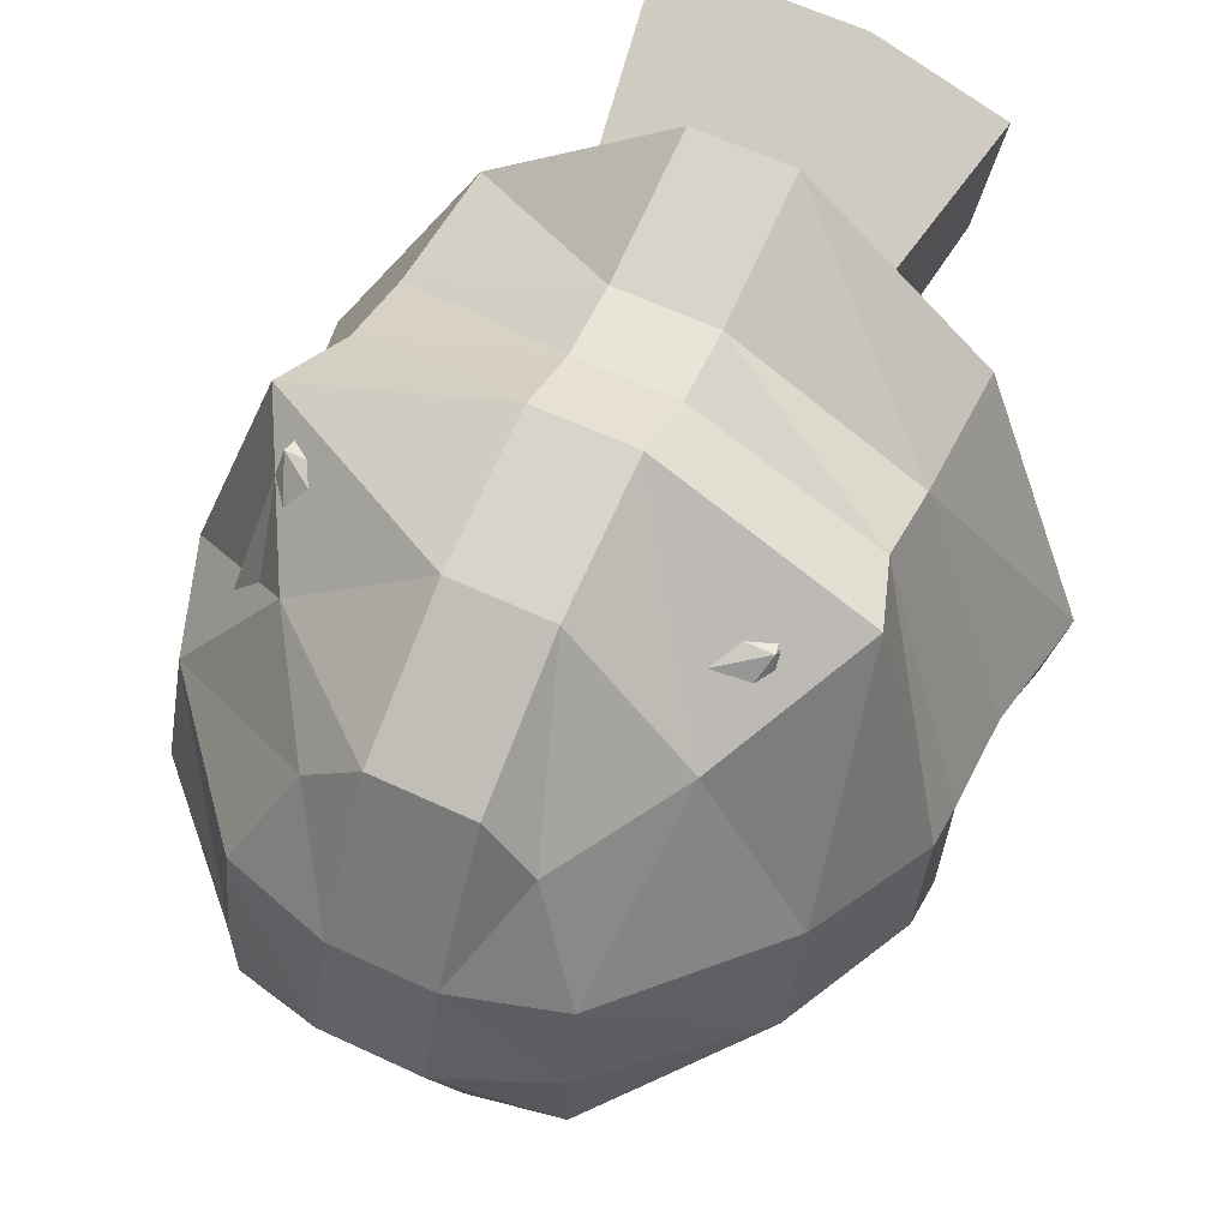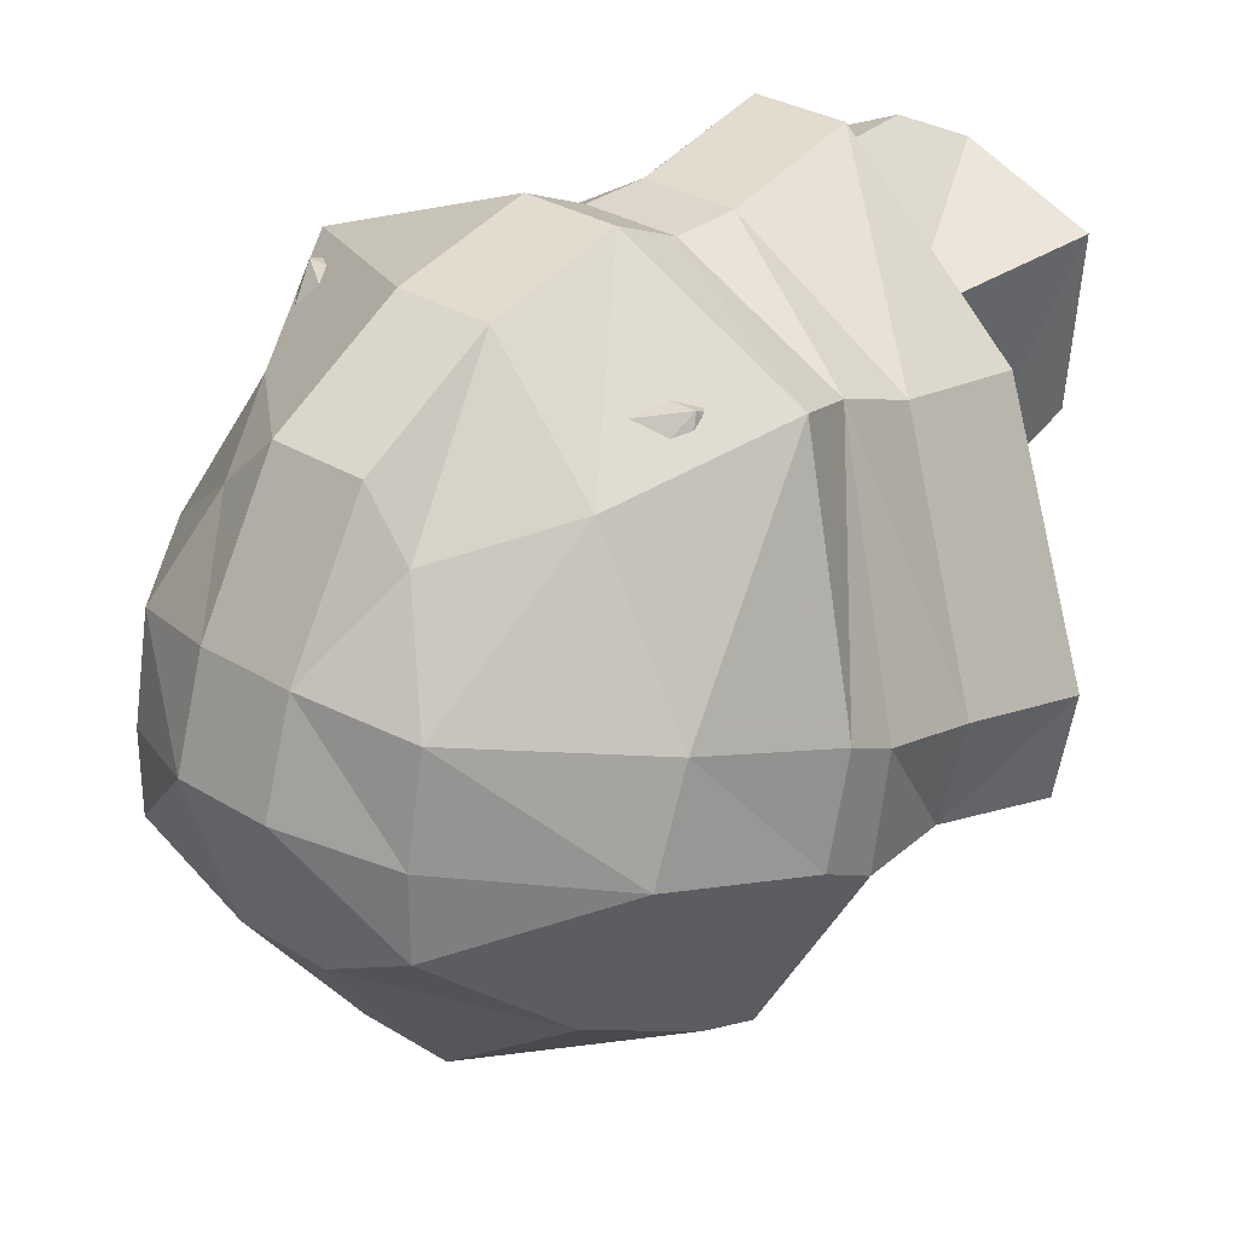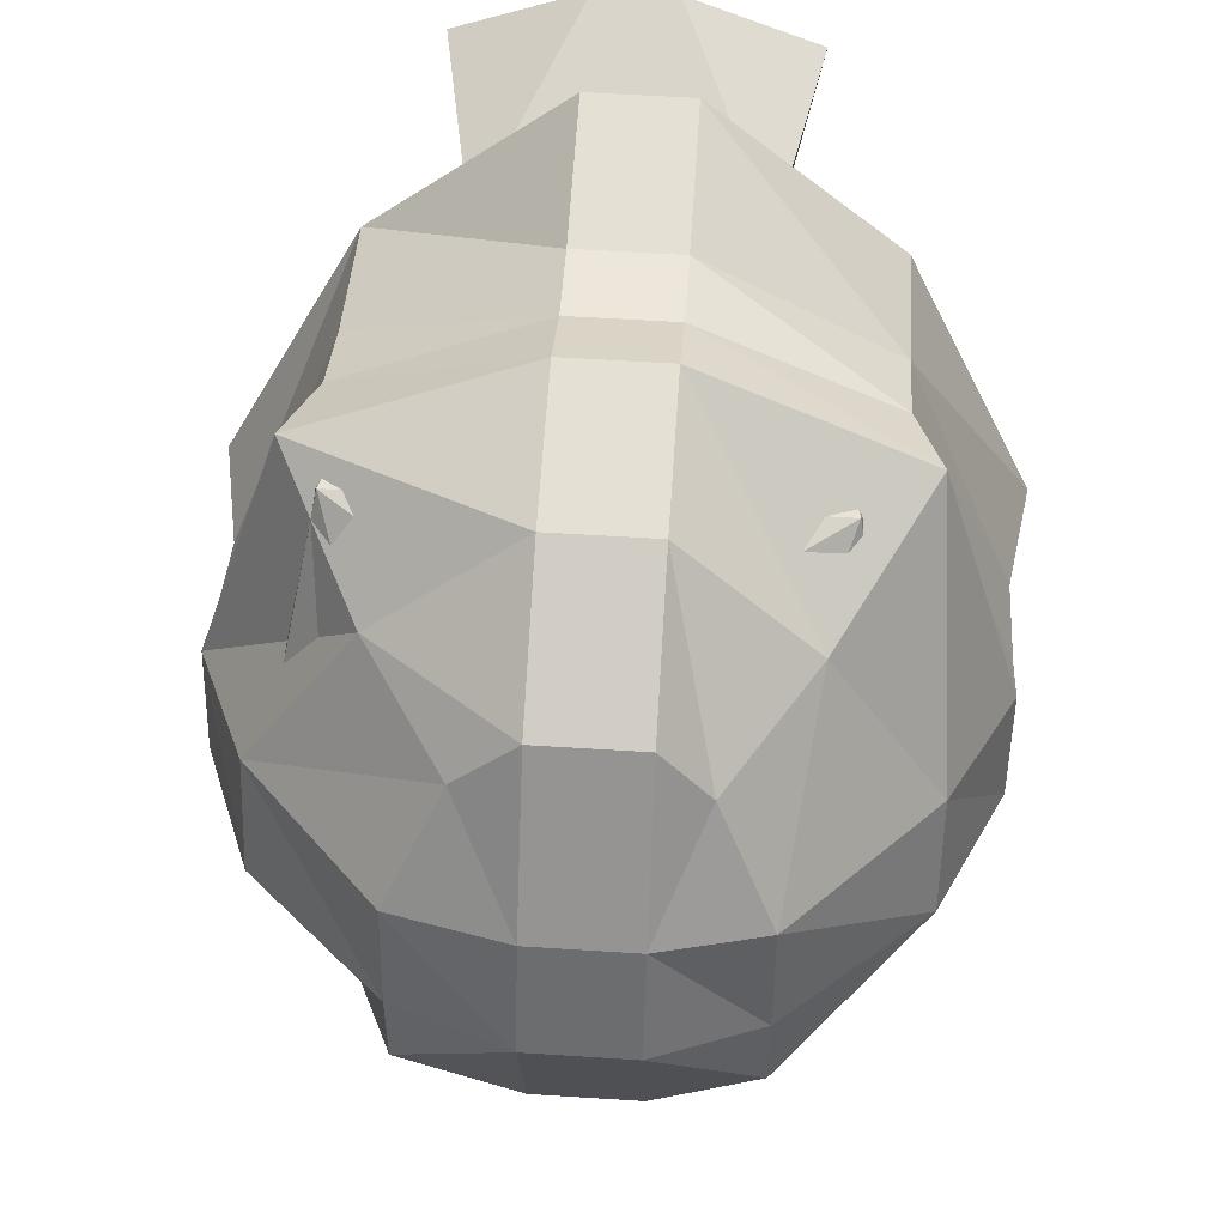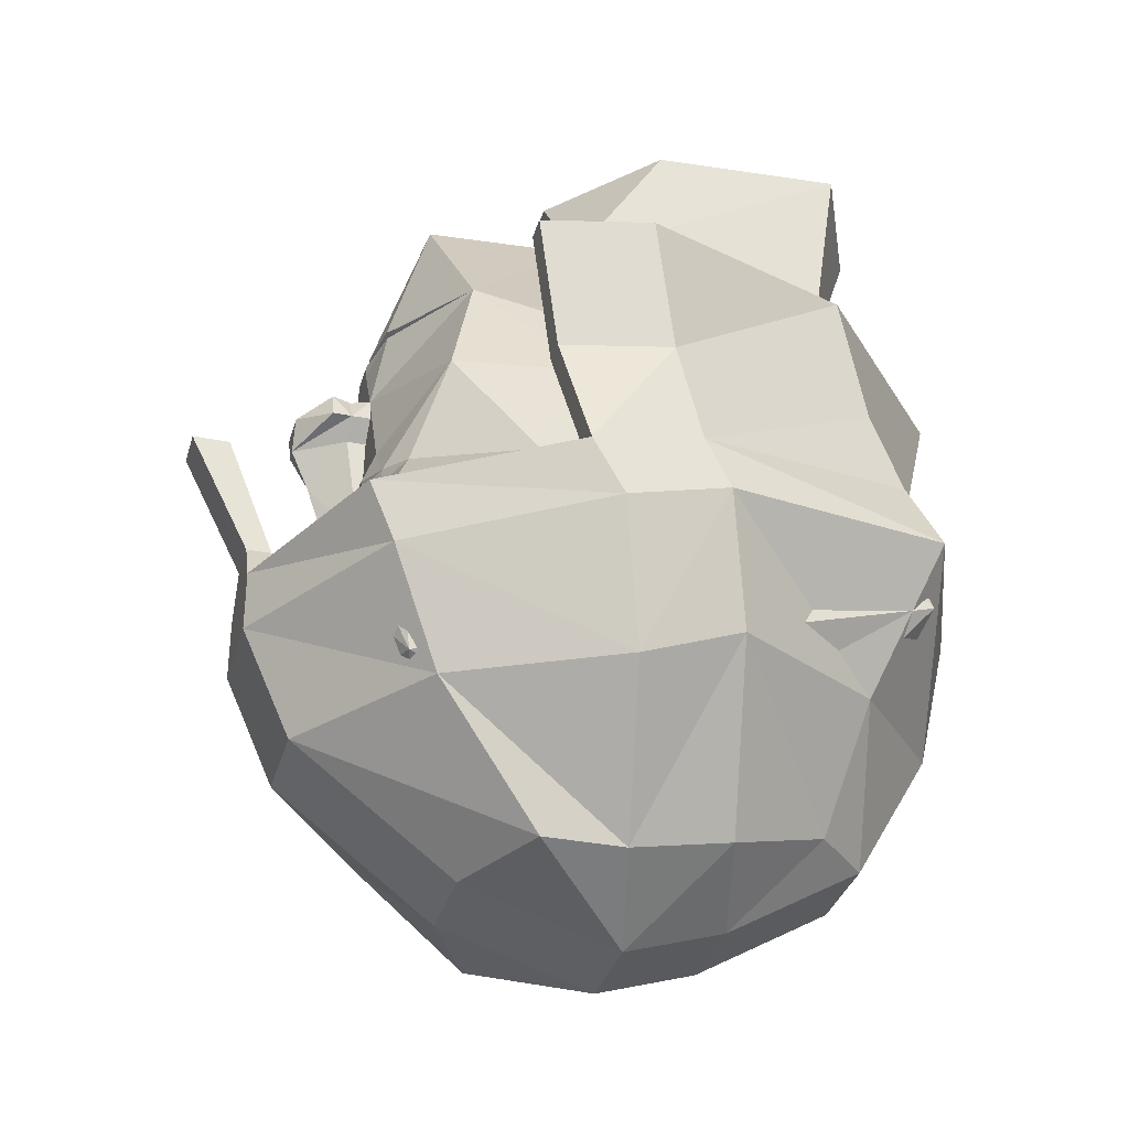
<metadata>
{"format":"obj","ext":"obj","renderer":"f3d","projection":"perspective","resolution":1024,"background":"white","views":[{"elev":61.3,"azim":25.5,"up":"+Z"},{"elev":30.6,"azim":41.6,"up":"+Z"},{"elev":53.0,"azim":4.0,"up":"+Z"},{"elev":-33.8,"azim":-105.3,"up":"+Y"}]}
</metadata>
<code>
v -0.07812 0.1094 -0.3281
v -0.07031 0.1172 -0.3203
v 0 0.125 -0.3203
v -0.02344 0.1016 -0.3438
v -0.02344 0.08594 -0.3438
v -0.0625 0.01562 -0.3438
v -0.2188 0.09375 -0.25
v -0.1016 0.1094 -0.3203
v -0.07031 0.125 -0.3281
v 0 0.1328 -0.3359
v 0.07031 0.125 -0.3281
v 0.07031 0.1172 -0.3203
v 0.07812 0.1094 -0.3281
v 0.02344 0.1016 -0.3438
v 0.02344 0.08594 -0.3438
v 0.03125 0.01562 -0.3438
v -0.03125 0.01562 -0.3438
v -0.05469 0.01562 -0.3672
v -0.07031 -0.01562 -0.3672
v -0.07031 -0.01562 -0.3438
v -0.125 -0.1094 -0.3438
v -0.25 -0.04688 -0.2812
v -0.3125 -0.07812 -0.125
v -0.3125 -0.01562 -0.09375
v -0.125 0.2656 -0.09375
v -0.09375 0.2812 -0.2812
v 0.1016 0.1094 -0.3203
v 0.2188 0.09375 -0.25
v 0.0625 0.01562 -0.3438
v 0.25 -0.2344 -0.3438
v 0.2031 -0.1719 -0.3203
v 0.3125 -0.2031 -0.1875
v 0.2188 -0.4375 -0.3125
v 0.2031 -0.2891 -0.375
v 0.2031 -0.2734 -0.375
v 0.125 -0.2734 -0.4062
v 0.1016 -0.2344 -0.3438
v 0.1641 -0.1797 -0.3438
v 0.1719 -0.1641 -0.3438
v 0.25 -0.04688 -0.2812
v 0.3125 -0.07812 -0.125
v 0.3125 -0.1406 -0.0625
v 0.3125 -0.4219 0
v 0.1406 -0.5625 0.0625
v 0 -0.5312 -0.25
v 0 -0.4062 -0.375
v 0.125 -0.2969 -0.4062
v 0.03906 -0.3203 -0.4062
v 0.05469 -0.2734 -0.4062
v 0 -0.2656 -0.375
v 0.05469 -0.1875 -0.3438
v 0.1094 -0.2031 -0.3594
v 0.1172 -0.1484 -0.3594
v 0.125 -0.1094 -0.3438
v 0.3125 -0.01562 -0.09375
v 0.3125 -0.07812 -0.0625
v 0.3438 -0.1406 -0.0625
v 0.3125 -0.1719 0.03125
v 0.25 -0.2969 0.3125
v 0 -0.4531 0.25
v -0.1406 -0.5625 0.0625
v -0.2188 -0.4375 -0.3125
v -0.125 -0.2969 -0.4062
v -0.03906 -0.3203 -0.4062
v -0.03125 -0.2969 -0.4062
v 0.03125 -0.2969 -0.4062
v -0.3125 -0.2031 -0.1875
v -0.2109 -0.1719 -0.3203
v -0.25 -0.2344 -0.3438
v -0.3125 -0.4219 0
v -0.3125 -0.1406 -0.0625
v -0.1719 -0.1641 -0.3438
v -0.1641 -0.1797 -0.3438
v -0.1016 -0.2344 -0.3438
v -0.125 -0.2734 -0.4062
v -0.2031 -0.2734 -0.375
v -0.2031 -0.2891 -0.375
v -0.05469 -0.2734 -0.4062
v 0.25 0.1094 0.125
v 0.125 0.2656 -0.09375
v 0.1562 0.1484 0.2188
v 0.3125 -0.1094 0.0625
v 0.3125 0.01562 -0.03125
v 0.0625 0.2812 -0.2812
v -0.02344 0.4219 -0.1094
v 0.02344 0.4219 -0.1094
v 0.1719 0.4219 0.01562
v 0.2031 0.3984 0.2422
v 0.04688 0.3906 0.3125
v -0.04688 0.3906 0.3125
v -0.1562 0.1484 0.2188
v -0.25 -0.2969 0.3125
v -0.25 0.1094 0.125
v -0.3125 -0.1094 0.0625
v -0.3125 -0.1719 0.03125
v -0.3438 -0.1406 -0.0625
v -0.3125 -0.07812 -0.0625
v -0.3438 -0.1094 0.0625
v -0.3125 0.01562 -0.03125
v -0.3438 -0.1719 0.03125
v 0.3438 -0.1094 0.0625
v 0.3438 -0.1719 0.03125
v -0.05469 -0.1875 -0.3438
v -0.03125 -0.1719 -0.3438
v 0 -0.1562 -0.3828
v 0.03125 -0.1719 -0.3438
v 0.04688 -0.1719 -0.3438
v -0.1172 -0.1484 -0.3594
v -0.1094 -0.2031 -0.3594
v -0.04688 -0.1719 -0.3438
v -0.04688 -0.03906 -0.3438
v -0.04688 -0.03906 -0.3672
v 0 -0.08594 -0.4062
v 0.04688 -0.03906 -0.3672
v 0.04688 -0.03906 -0.3438
v -0.2031 0.3984 0.2422
v -0.1641 0.4219 0.01562
v -0.09375 -0.1719 -0.375
v 0.09375 -0.1719 -0.375
v 0.007812 0.01562 -0.3828
v -0.007812 0.01562 -0.3828
v 0.007812 0.01562 -0.4062
v -0.007812 0.01562 -0.4062
v 0.02344 0 -0.4297
v -0.02344 0 -0.4297
v -0.0625 0.01562 -0.3906
v -0.07031 -0.01562 -0.3906
v -0.007812 -0.03906 -0.4297
v 0.0625 0.01562 -0.3672
v 0.07031 -0.01562 -0.3438
v 0.07031 -0.01562 -0.3672
v 0.0625 0.01562 -0.3906
v 0.07031 -0.01562 -0.3906
v 0.007812 -0.03906 -0.4297
v -0.1016 -0.1875 -0.3594
v -0.1172 -0.1875 -0.3594
v -0.125 -0.1797 -0.3594
v -0.125 -0.1641 -0.3594
v -0.1172 -0.1562 -0.3594
v -0.1016 -0.1562 -0.3594
v -0.09375 -0.1641 -0.3594
v -0.09375 -0.1797 -0.3594
v -0.1016 -0.1953 -0.3594
v -0.1172 -0.1953 -0.3594
v -0.1328 -0.1797 -0.3594
v -0.1328 -0.1641 -0.3594
v -0.1016 -0.1484 -0.3594
v -0.08594 -0.1641 -0.3594
v -0.08594 -0.1797 -0.3594
v 0.08594 -0.1797 -0.3594
v 0.08594 -0.1641 -0.3594
v 0.1016 -0.1484 -0.3594
v 0.1328 -0.1641 -0.3594
v 0.1328 -0.1797 -0.3594
v 0.1172 -0.1953 -0.3594
v 0.1016 -0.1953 -0.3594
v 0.09375 -0.1797 -0.3594
v 0.09375 -0.1641 -0.3594
v 0.1016 -0.1562 -0.3594
v 0.1172 -0.1562 -0.3594
v 0.125 -0.1641 -0.3594
v 0.125 -0.1797 -0.3594
v 0.1172 -0.1875 -0.3594
v 0.1016 -0.1875 -0.3594
v 0.07812 -0.2109 0.4141
v 0.07812 -0.125 0.375
v -0.03906 -0.125 0.375
v -0.03906 -0.2109 0.4141
v -0.03906 -0.3828 0.375
v 0.07812 -0.3828 0.375
v 0.2266 -0.4062 0.2422
v 0.3281 -0.2344 0.3125
v 0.2969 -0.1406 0.2812
v 0.07812 -0.03906 0.375
v -0.03906 -0.03906 0.375
v -0.2656 -0.03906 0.2422
v -0.2656 -0.1406 0.2812
v -0.2969 -0.2344 0.3125
v -0.2031 -0.4062 0.2422
v -0.03906 -0.5469 0.2812
v 0.07812 -0.5469 0.2812
v 0.1328 -0.5469 0.2109
v 0.1953 -0.6016 0.07812
v 0.3516 -0.4219 0.04688
v 0.4219 -0.2734 0.01562
v 0.4219 -0.2109 -0.01562
v 0.4219 -0.08594 -0.04688
v 0.2969 -0.03906 0.2422
v 0.07812 0.1328 0.4141
v -0.03906 0.1328 0.4141
v -0.2656 0.1328 0.2109
v -0.3906 -0.08594 -0.04688
v -0.3906 -0.2109 -0.01562
v -0.3906 -0.2734 0.01562
v -0.3281 -0.4219 0.04688
v -0.1094 -0.5469 0.2109
v -0.03906 -0.6484 0.1094
v 0.07812 -0.6484 0.1094
v 0.1953 -0.625 -0.04688
v 0.3516 -0.4688 -0.07812
v 0.4219 -0.3047 -0.1094
v 0.4219 -0.2344 -0.1484
v 0.3906 -0.08594 -0.1797
v 0.4453 0.07031 -0.07812
v 0.2969 0.1328 0.2109
v -0.03906 -0.3281 -0.4766
v -0.03906 -0.25 -0.4766
v 0.07812 -0.25 -0.4766
v 0.07812 -0.3281 -0.4766
v 0.07812 -0.4688 -0.4141
v -0.03906 -0.4688 -0.4141
v -0.2266 -0.4688 -0.2812
v -0.2656 -0.3281 -0.3438
v -0.2656 -0.25 -0.375
v -0.3906 -0.3047 -0.1094
v -0.3906 -0.2344 -0.1484
v -0.3594 -0.08594 -0.1797
v -0.3594 -0.2344 -0.1484
v -0.3281 -0.08594 -0.1797
v -0.3594 -0.2109 -0.04688
v -0.3594 -0.08594 -0.07812
v -0.2266 -0.1406 0.2422
v -0.2266 -0.03906 0.2109
v -0.007812 -0.03906 0.3438
v -0.007812 -0.125 0.3438
v 0.04688 -0.03906 0.3438
v 0.04688 -0.125 0.3438
v 0.2578 -0.03906 0.2109
v 0.2578 -0.1406 0.2422
v 0.3906 -0.2109 -0.04688
v 0.3906 -0.08594 -0.07812
v 0.3906 -0.2344 -0.1484
v 0.3516 -0.08594 -0.1797
v 0.3906 0.07031 -0.2109
v 0.4219 0.07031 -0.2109
v 0.07812 -0.625 -0.2109
v -0.03906 -0.625 -0.2109
v -0.1719 -0.625 -0.1484
v -0.1719 -0.625 -0.04688
v -0.3281 -0.4688 -0.07812
v -0.1719 -0.6016 0.07812
v -0.03906 -0.6875 -0.01562
v 0.07812 -0.6875 -0.01562
v 0.1953 -0.625 -0.1484
v 0.2578 -0.4688 -0.2812
v 0.2969 -0.3281 -0.3438
v 0.2969 -0.25 -0.375
v -0.007812 -0.1953 -0.4766
v -0.007812 -0.03906 -0.5547
v 0.04688 -0.03906 -0.5547
v 0.04688 -0.1953 -0.4766
v -0.03906 -0.25 -0.4453
v -0.007812 -0.1953 -0.4453
v -0.007812 -0.03906 -0.5078
v 0.04688 -0.1953 -0.4453
v 0.07812 -0.25 -0.4453
v -0.4219 0.07031 -0.07812
v -0.3906 0.07031 -0.2109
v -0.3594 0.07031 -0.2109
v -0.3906 0.07031 -0.1094
v -0.2266 0.1328 0.1797
v -0.007812 0.1328 0.375
v 0.04688 0.1328 0.375
v 0.2578 0.1328 0.1797
v 0.4219 0.07031 -0.1094
v 0.04688 -0.03906 -0.5078
f 1 2 3
f 1 3 4
f 1 8 2
f 3 12 13
f 3 13 14
f 3 14 4
f 27 13 12
f 1 4 5
f 1 5 6
f 1 6 7
f 1 7 8
f 4 14 15
f 4 15 5
f 5 15 16
f 5 16 17
f 5 17 6
f 6 17 18
f 6 18 19
f 6 19 20
f 6 20 21
f 6 21 22
f 6 22 7
f 7 22 23
f 7 23 24
f 7 24 25
f 7 25 26
f 7 26 9
f 7 9 8
f 27 11 28
f 27 28 13
f 13 28 29
f 13 29 15
f 13 15 14
f 30 31 32
f 30 32 33
f 30 33 34
f 30 34 35
f 30 35 36
f 30 36 37
f 30 37 38
f 30 38 31
f 31 38 39
f 31 39 40
f 31 40 32
f 32 40 41
f 33 46 47
f 33 47 34
f 36 49 37
f 37 49 50
f 37 50 51
f 37 51 52
f 37 52 38
f 39 53 54
f 39 54 40
f 40 54 29
f 40 29 28
f 40 28 41
f 41 28 55
f 41 55 56
f 42 56 57
f 42 57 58
f 46 62 63
f 46 63 64
f 46 64 65
f 46 65 50
f 46 50 66
f 46 66 48
f 46 48 47
f 67 68 69
f 67 69 62
f 67 23 22
f 67 22 68
f 68 22 72
f 68 72 73
f 68 73 69
f 69 73 74
f 69 74 75
f 69 75 76
f 69 76 77
f 69 77 62
f 62 77 63
f 79 80 81
f 79 82 83
f 79 83 80
f 80 83 55
f 80 55 28
f 80 28 84
f 80 84 26
f 80 26 25
f 80 25 85
f 80 85 86
f 80 86 87
f 80 87 88
f 80 88 81
f 81 88 89
f 81 89 90
f 81 90 91
f 91 25 93
f 71 95 96
f 71 96 97
f 23 97 24
f 24 97 98
f 24 98 99
f 24 99 25
f 25 99 93
f 93 99 94
f 94 99 98
f 94 98 100
f 94 100 95
f 95 100 96
f 96 100 98
f 96 98 97
f 57 101 102
f 57 102 58
f 58 102 82
f 101 57 56
f 101 56 55
f 101 55 83
f 101 83 82
f 101 82 102
f 49 66 50
f 50 65 78
f 50 78 74
f 50 74 103
f 50 103 104
f 50 104 105
f 50 105 106
f 50 106 51
f 51 106 107
f 73 109 74
f 74 109 103
f 103 110 104
f 104 110 21
f 104 21 111
f 104 111 112
f 104 112 113
f 104 113 105
f 105 113 106
f 106 113 114
f 106 114 115
f 106 115 54
f 106 54 107
f 107 54 53
f 110 108 21
f 21 108 72
f 21 72 22
f 25 116 117
f 25 117 85
f 25 91 116
f 116 91 90
f 109 73 118
f 109 118 103
f 103 118 110
f 73 72 118
f 119 38 52
f 119 52 51
f 119 51 107
f 119 39 38
f 17 16 120
f 17 120 121
f 121 120 122
f 121 122 123
f 123 122 124
f 123 124 125
f 123 125 126
f 123 126 18
f 18 126 19
f 19 126 127
f 19 127 128
f 19 128 112
f 19 112 20
f 20 112 111
f 20 111 21
f 16 29 129
f 129 29 130
f 129 130 131
f 129 131 132
f 129 132 122
f 122 132 124
f 124 132 133
f 124 133 134
f 124 134 125
f 125 134 128
f 125 128 127
f 125 127 126
f 130 29 54
f 130 54 115
f 130 115 131
f 131 115 114
f 131 114 133
f 131 133 132
f 114 134 133
f 134 114 113
f 134 113 128
f 128 113 112
f 78 75 74
f 29 16 15
f 26 10 9
f 10 26 84
f 10 84 11
f 11 84 28
f 2 8 9
f 2 9 3
f 3 9 10
f 3 10 11
f 3 11 12
f 27 12 11
f 32 41 42
f 32 42 43
f 32 43 33
f 33 43 44
f 33 44 45
f 33 45 46
f 34 47 35
f 35 47 36
f 36 47 48
f 36 48 49
f 41 56 42
f 42 58 43
f 43 58 59
f 43 59 44
f 44 59 60
f 44 60 61
f 44 61 45
f 45 61 62
f 45 62 46
f 67 62 70
f 67 70 71
f 67 71 23
f 63 77 75
f 63 75 78
f 63 78 65
f 63 65 64
f 79 81 59
f 79 59 82
f 81 91 59
f 59 91 92
f 59 92 60
f 60 92 61
f 61 92 70
f 61 70 62
f 91 93 92
f 92 93 94
f 92 94 95
f 92 95 70
f 70 95 71
f 71 97 23
f 58 82 59
f 48 66 49
f 77 76 75
f 38 52 39
f 39 52 53
f 51 107 53
f 51 53 52
f 73 72 108
f 73 108 109
f 103 109 110
f 109 108 110
f 135 136 137
f 135 137 138
f 135 138 139
f 135 139 140
f 135 140 141
f 135 141 142
f 157 158 159
f 157 159 160
f 157 160 161
f 157 161 162
f 157 162 163
f 157 163 164
f 143 144 145
f 143 145 146
f 143 146 108
f 143 108 147
f 143 147 148
f 143 148 149
f 150 151 152
f 150 152 53
f 150 53 153
f 150 153 154
f 150 154 155
f 150 155 156
f 165 166 167
f 165 167 168
f 165 168 169
f 165 169 170
f 165 172 166
f 166 172 173
f 166 174 175
f 166 175 167
f 167 177 168
f 168 177 178
f 169 180 170
f 170 180 181
f 172 185 173
f 173 185 186
f 174 189 190
f 174 190 175
f 177 193 178
f 178 193 194
f 180 197 181
f 181 197 198
f 183 198 199
f 183 199 200
f 183 200 184
f 184 200 201
f 184 201 185
f 185 201 186
f 186 201 202
f 186 202 203
f 186 203 187
f 187 203 204
f 206 207 208
f 206 208 209
f 206 209 210
f 206 210 211
f 206 213 207
f 207 213 214
f 214 213 215
f 214 215 216
f 216 215 194
f 216 194 193
f 216 193 192
f 216 192 217
f 218 219 220
f 220 219 221
f 225 224 226
f 225 226 227
f 230 231 232
f 232 231 233
f 203 235 204
f 211 210 236
f 211 236 237
f 215 240 194
f 194 240 195
f 195 240 239
f 195 239 241
f 197 241 242
f 197 242 243
f 197 243 198
f 198 243 199
f 201 246 202
f 202 246 247
f 247 246 209
f 247 209 208
f 242 237 236
f 242 236 243
f 241 239 242
f 248 249 250
f 248 250 251
f 248 251 207
f 207 251 208
f 192 257 258
f 192 258 217
f 219 259 260
f 219 260 221
f 224 262 263
f 224 263 226
f 231 265 234
f 231 234 233
f 165 170 171
f 165 171 172
f 166 173 174
f 167 175 176
f 167 176 177
f 168 178 169
f 169 178 179
f 169 179 180
f 170 181 182
f 170 182 171
f 171 182 183
f 171 183 184
f 171 184 172
f 172 184 185
f 173 186 187
f 173 187 188
f 173 188 174
f 174 188 189
f 175 190 191
f 175 191 176
f 176 191 192
f 176 192 193
f 176 193 177
f 178 194 179
f 179 194 195
f 179 195 196
f 179 196 180
f 180 196 197
f 181 198 182
f 182 198 183
f 187 204 188
f 188 204 205
f 188 205 189
f 206 211 212
f 206 212 213
f 220 221 222
f 222 221 223
f 222 223 224
f 222 224 225
f 227 226 228
f 227 228 229
f 229 228 230
f 230 228 231
f 211 237 238
f 211 238 212
f 212 238 239
f 212 239 240
f 212 240 213
f 213 240 215
f 195 241 196
f 196 241 197
f 199 243 244
f 199 244 200
f 200 244 245
f 200 245 201
f 201 245 246
f 243 236 244
f 244 236 245
f 245 236 210
f 245 210 246
f 246 210 209
f 242 239 238
f 242 238 237
f 221 260 223
f 223 260 261
f 223 261 262
f 223 262 224
f 226 263 264
f 226 264 228
f 228 264 231
f 231 264 265
f 192 191 257
f 216 217 218
f 218 217 219
f 232 233 202
f 202 233 203
f 203 233 234
f 203 234 235
f 248 207 252
f 248 252 253
f 248 253 249
f 249 253 254
f 208 251 255
f 208 255 256
f 217 258 219
f 219 258 259
f 251 250 266
f 251 266 255

</code>
